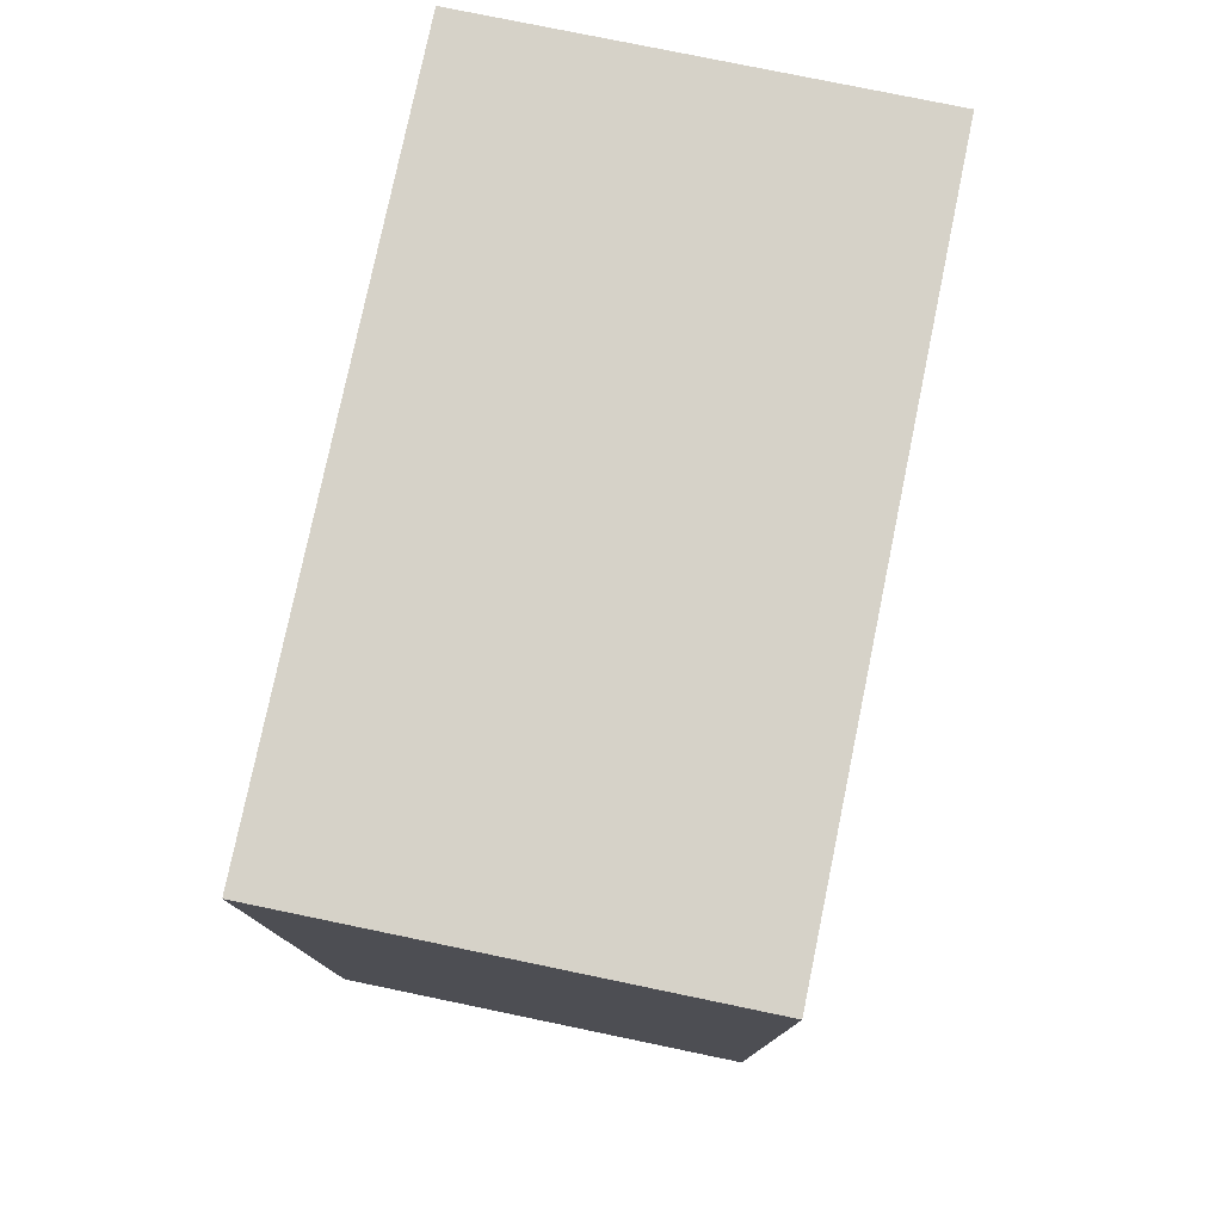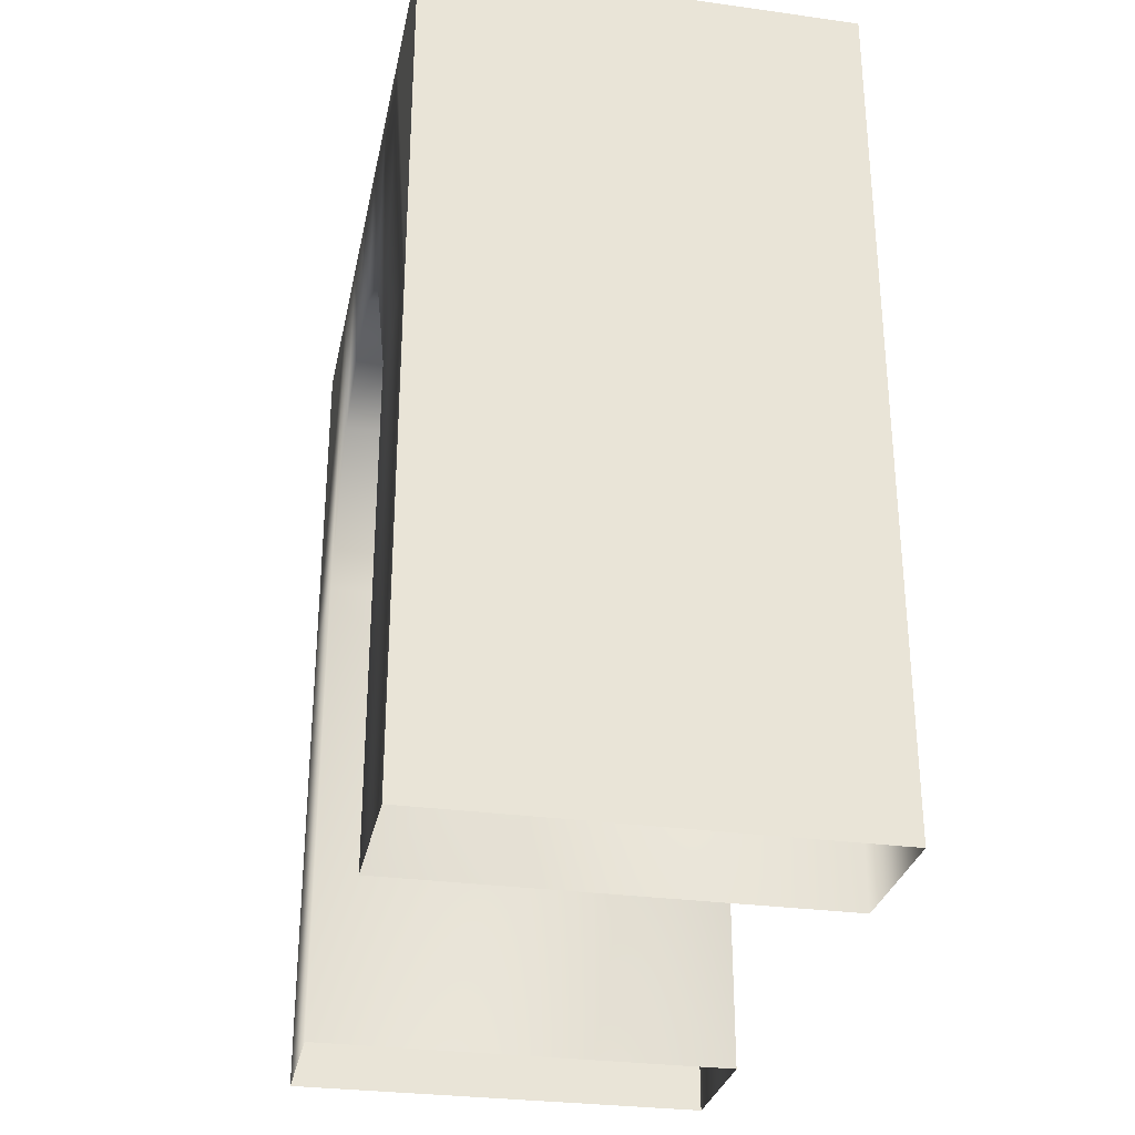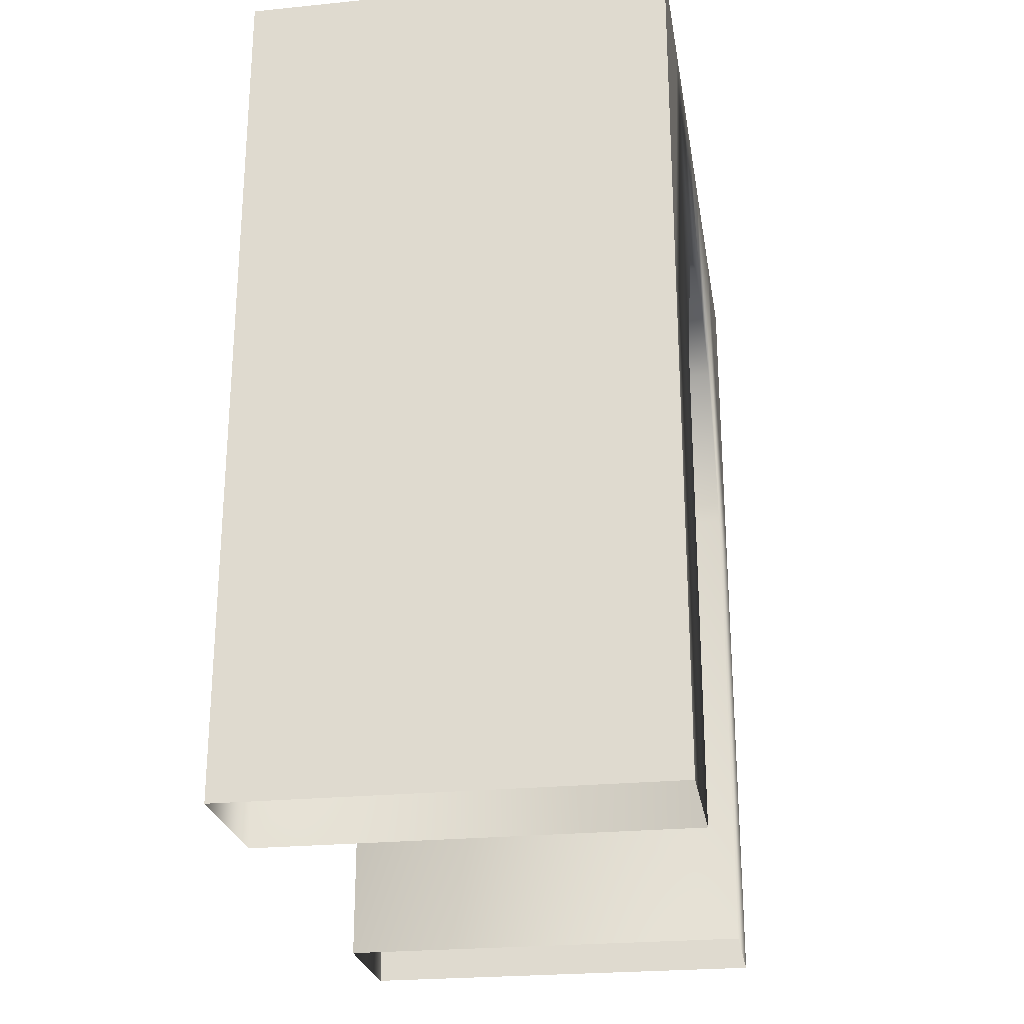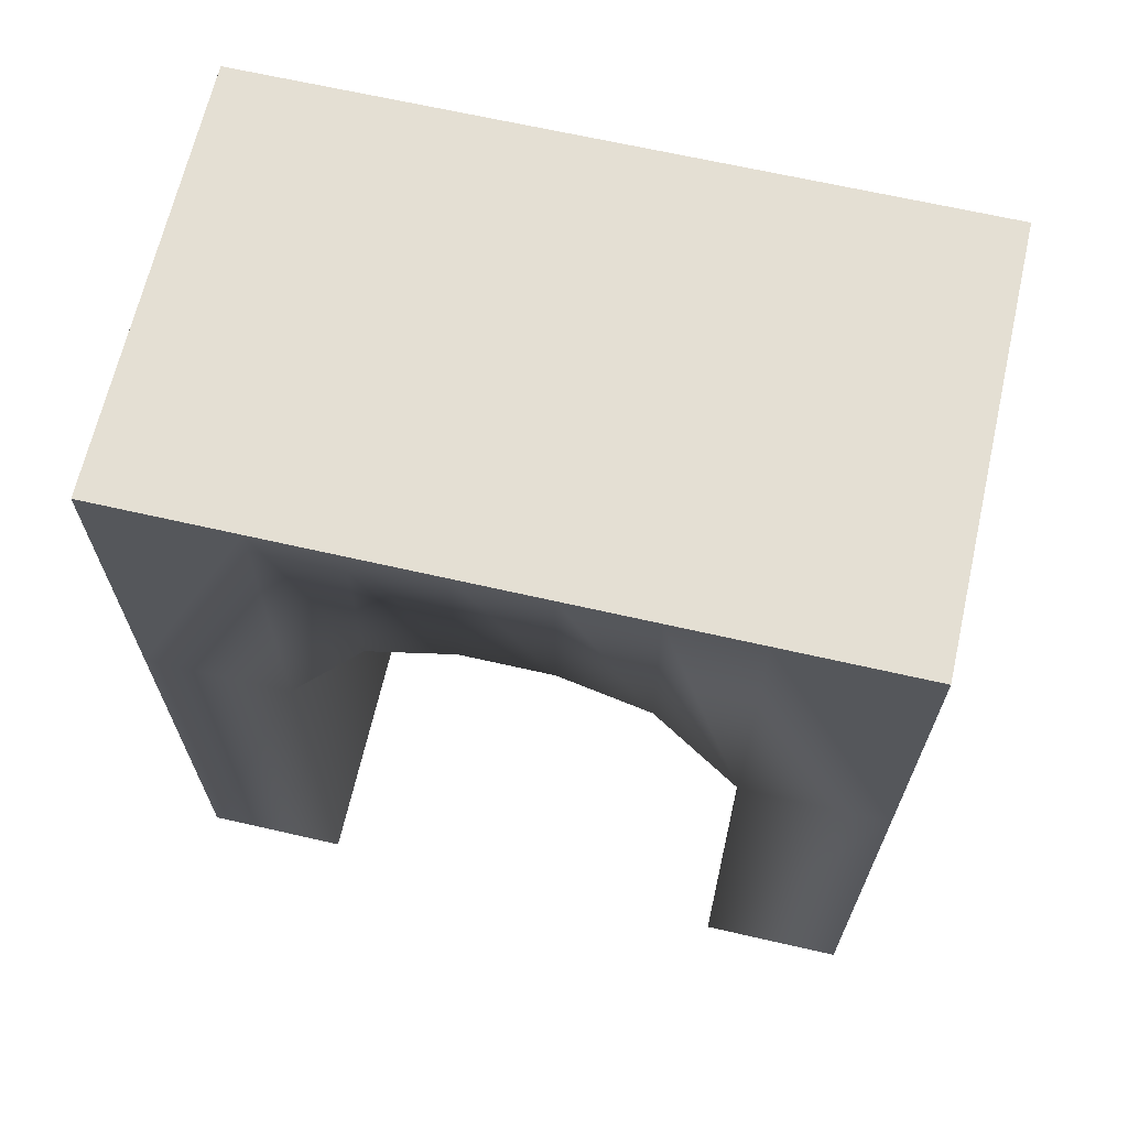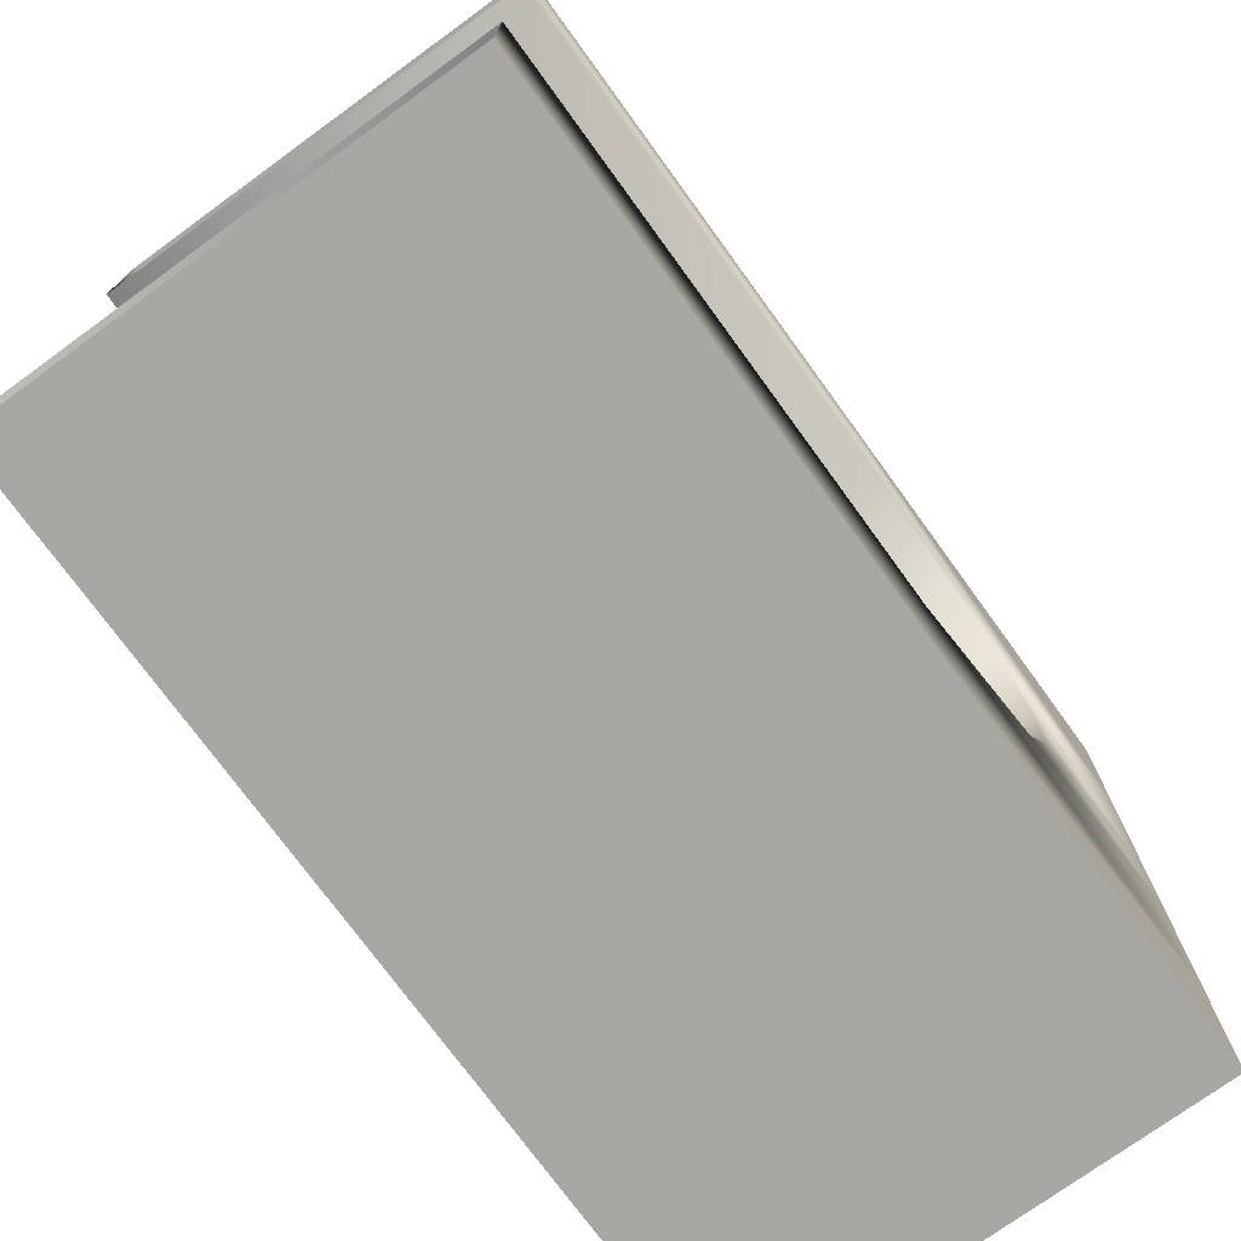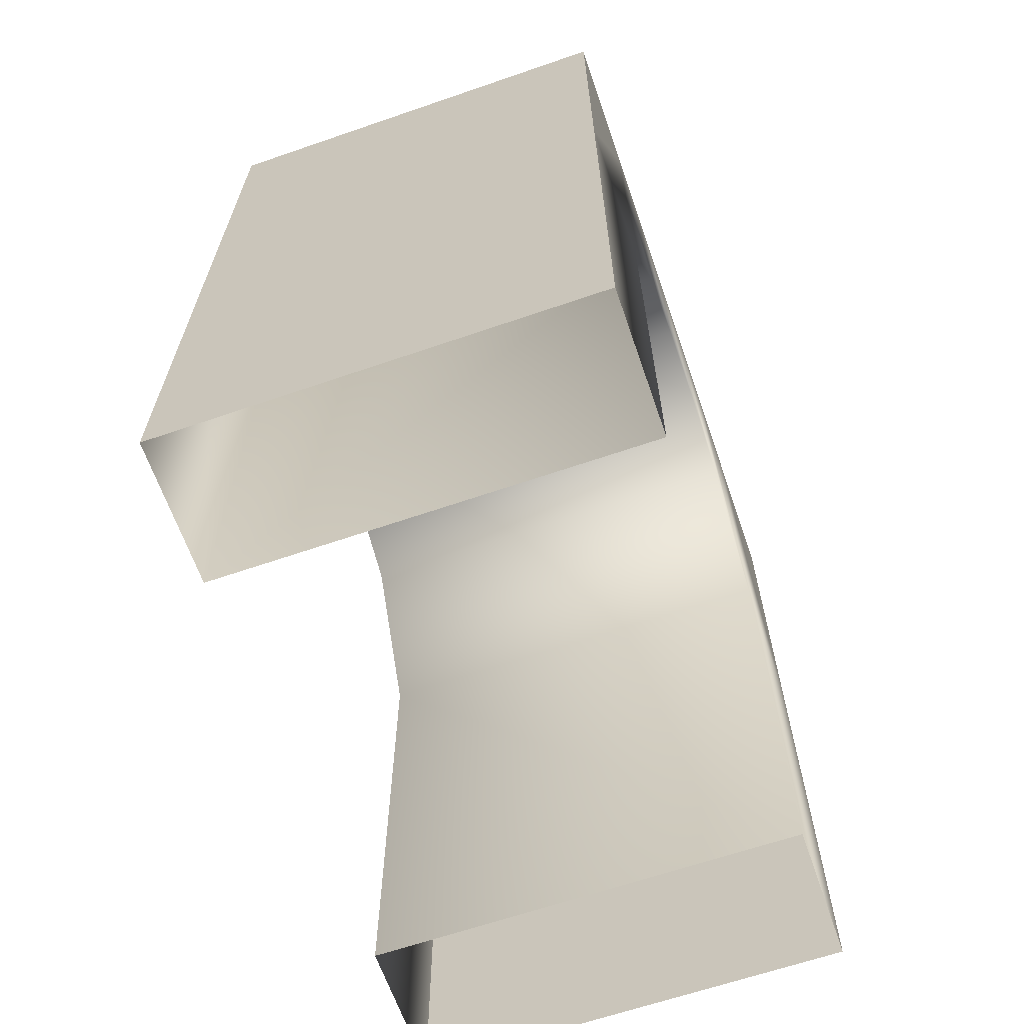
<metadata>
{"format":"obj","ext":"obj","renderer":"f3d","projection":"perspective","resolution":1024,"background":"white","views":[{"elev":77.8,"azim":11.7,"up":"+Y"},{"elev":-29.7,"azim":168.6,"up":"+Y"},{"elev":-24.9,"azim":9.2,"up":"+Y"},{"elev":66.5,"azim":102.9,"up":"+Y"},{"elev":-74.6,"azim":36.0,"up":"+Z"},{"elev":-64.8,"azim":19.1,"up":"+Y"}]}
</metadata>
<code>
v -48 0 80
v 0 0 80
v -48 96 80
v 0 96 80
v -48 96 0
v 0 96 0
v -48 0 0
v 0 0 0
v 0 96 16
v -48 96 16
v -48 0 16
v 0 0 16
v 0 96 64
v -48 96 64
v -48 0 64
v 0 0 64
v 0 96 25.66
v -48 96 25.66
v 0 96 35.31
v -48 96 35.31
v 0 96 44.97
v -48 96 44.97
v 0 96 54.62
v -48 96 54.62
v 0 55.87 16
v 0 72.83 25.66
v 0 77.48 35.31
v 0 77.48 44.97
v 0 72.83 54.62
v 0 55.87 64
v 0 55.87 80
v -48 55.87 80
v -48 55.87 64
v -48 72.83 54.62
v -48 77.48 44.97
v -48 77.48 35.31
v -48 72.83 25.66
v -48 55.87 16
v -48 55.87 0
v 0 55.87 0
f 1 2 31 32
f 3 4 13 14
f 39 40 8 7
f 2 16 30 31
f 15 1 32 33
f 10 9 6 5
f 7 11 38 39
f 40 25 12 8
f 14 13 23 24
f 18 17 9 10
f 20 19 17 18
f 22 21 19 20
f 24 23 21 22
f 17 26 25 9
f 19 27 26 17
f 21 28 27 19
f 23 29 28 21
f 13 30 29 23
f 31 30 13 4
f 32 31 4 3
f 33 32 3 14
f 34 33 14 24
f 35 34 24 22
f 36 35 22 20
f 37 36 20 18
f 38 37 18 10
f 39 38 10 5
f 5 6 40 39
f 9 25 40 6
f 30 16 15 33
f 29 30 33 34
f 28 29 34 35
f 27 28 35 36
f 25 26 37 38
f 26 27 36 37
f 12 25 38 11

</code>
